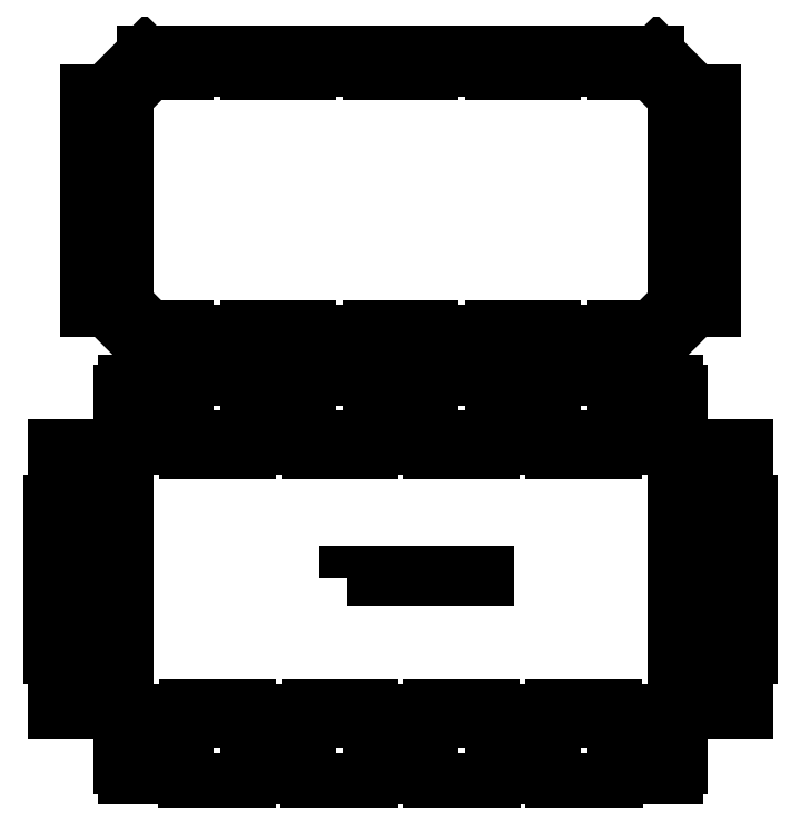
<metadata>
{"format":"dxf","ext":"dxf","renderer":"ezdxf+matplotlib","layout":"modelspace","background":"white","min_lineweight":24,"dpi":150}
</metadata>
<code>
0
SECTION
2
ENTITIES
0
LINE
8
0
10
0
20
0
11
0
21
0
0
LINE
8
0
10
0
20
0
11
0
21
0.125
0
LINE
8
0
10
0
20
0.125
11
1.764
21
0.125
0
LINE
8
0
10
1.764
20
0.125
11
1.764
21
0
0
LINE
8
0
10
1.764
20
0
11
3.528
21
0
0
LINE
8
0
10
3.528
20
0
11
3.528
21
0.125
0
LINE
8
0
10
3.528
20
0.125
11
5.291
21
0.125
0
LINE
8
0
10
5.291
20
0.125
11
5.291
21
0
0
LINE
8
0
10
5.291
20
0
11
7.055
21
0
0
LINE
8
0
10
7.055
20
0
11
7.055
21
0.125
0
LINE
8
0
10
7.055
20
0.125
11
8.819
21
0.125
0
LINE
8
0
10
8.819
20
0.125
11
8.819
21
0
0
LINE
8
0
10
8.819
20
0
11
10.58
21
0
0
LINE
8
0
10
10.58
20
0
11
10.58
21
0.125
0
LINE
8
0
10
10.58
20
0.125
11
12.35
21
0.125
0
LINE
8
0
10
12.35
20
0.125
11
12.35
21
0
0
LINE
8
0
10
12.35
20
0
11
14.11
21
0
0
LINE
8
0
10
14.11
20
0
11
14.11
21
0.125
0
LINE
8
0
10
14.11
20
0.125
11
15.87
21
0.125
0
LINE
8
0
10
15.87
20
0.125
11
15.87
21
0
0
LINE
8
0
10
15.87
20
0
11
16
21
0
0
LINE
8
0
10
16
20
0
11
16
21
-1.475
0
LINE
8
0
10
16
20
-1.475
11
15.87
21
-1.475
0
LINE
8
0
10
15.87
20
-1.475
11
15.87
21
-2.95
0
LINE
8
0
10
15.87
20
-2.95
11
16
21
-2.95
0
LINE
8
0
10
16
20
-2.95
11
16
21
-4.424
0
LINE
8
0
10
16
20
-4.424
11
15.87
21
-4.424
0
LINE
8
0
10
15.87
20
-4.424
11
15.87
21
-5.899
0
LINE
8
0
10
15.87
20
-5.899
11
16
21
-5.899
0
LINE
8
0
10
16
20
-5.899
11
16
21
-7.374
0
LINE
8
0
10
16
20
-7.374
11
15.87
21
-7.374
0
LINE
8
0
10
15.87
20
-7.374
11
15.87
21
-7.499
0
LINE
8
0
10
15.87
20
-7.499
11
14.11
21
-7.499
0
LINE
8
0
10
14.11
20
-7.499
11
14.11
21
-7.374
0
LINE
8
0
10
14.11
20
-7.374
11
12.35
21
-7.374
0
LINE
8
0
10
12.35
20
-7.374
11
12.35
21
-7.499
0
LINE
8
0
10
12.35
20
-7.499
11
10.58
21
-7.499
0
LINE
8
0
10
10.58
20
-7.499
11
10.58
21
-7.374
0
LINE
8
0
10
10.58
20
-7.374
11
8.819
21
-7.374
0
LINE
8
0
10
8.819
20
-7.374
11
8.819
21
-7.499
0
LINE
8
0
10
8.819
20
-7.499
11
7.055
21
-7.499
0
LINE
8
0
10
7.055
20
-7.499
11
7.055
21
-7.374
0
LINE
8
0
10
7.055
20
-7.374
11
5.291
21
-7.374
0
LINE
8
0
10
5.291
20
-7.374
11
5.291
21
-7.499
0
LINE
8
0
10
5.291
20
-7.499
11
3.528
21
-7.499
0
LINE
8
0
10
3.528
20
-7.499
11
3.528
21
-7.374
0
LINE
8
0
10
3.528
20
-7.374
11
1.764
21
-7.374
0
LINE
8
0
10
1.764
20
-7.374
11
1.764
21
-7.499
0
LINE
8
0
10
1.764
20
-7.499
11
0
21
-7.499
0
LINE
8
0
10
0
20
-7.499
11
0
21
-7.374
0
LINE
8
0
10
0
20
-7.374
11
-0.125
21
-7.374
0
LINE
8
0
10
-0.125
20
-7.374
11
-0.125
21
-5.899
0
LINE
8
0
10
-0.125
20
-5.899
11
0
21
-5.899
0
LINE
8
0
10
0
20
-5.899
11
0
21
-4.424
0
LINE
8
0
10
0
20
-4.424
11
-0.125
21
-4.424
0
LINE
8
0
10
-0.125
20
-4.424
11
-0.125
21
-2.95
0
LINE
8
0
10
-0.125
20
-2.95
11
0
21
-2.95
0
LINE
8
0
10
0
20
-2.95
11
0
21
-1.475
0
LINE
8
0
10
0
20
-1.475
11
-0.125
21
-1.475
0
LINE
8
0
10
-0.125
20
-1.475
11
-0.125
21
0
0
LINE
8
0
10
-0.125
20
0
11
0
21
0
0
LINE
8
0
10
0
20
2
11
1.757
21
2
0
LINE
8
0
10
1.757
20
2
11
1.757
21
2.125
0
LINE
8
0
10
1.757
20
2.125
11
3.535
21
2.125
0
LINE
8
0
10
3.535
20
2.125
11
3.535
21
2
0
LINE
8
0
10
3.535
20
2
11
5.284
21
2
0
LINE
8
0
10
5.284
20
2
11
5.284
21
2.125
0
LINE
8
0
10
5.284
20
2.125
11
7.062
21
2.125
0
LINE
8
0
10
7.062
20
2.125
11
7.062
21
2
0
LINE
8
0
10
7.062
20
2
11
8.812
21
2
0
LINE
8
0
10
8.812
20
2
11
8.812
21
2.125
0
LINE
8
0
10
8.812
20
2.125
11
10.59
21
2.125
0
LINE
8
0
10
10.59
20
2.125
11
10.59
21
2
0
LINE
8
0
10
10.59
20
2
11
12.34
21
2
0
LINE
8
0
10
12.34
20
2
11
12.34
21
2.125
0
LINE
8
0
10
12.34
20
2.125
11
14.12
21
2.125
0
LINE
8
0
10
14.12
20
2.125
11
14.12
21
2
0
LINE
8
0
10
14.12
20
2
11
15.87
21
2
0
LINE
8
0
10
15.87
20
2
11
15.87
21
1.707
0
LINE
8
0
10
15.87
20
1.707
11
16
21
1.707
0
LINE
8
0
10
16
20
1.707
11
16
21
1.393
0
LINE
8
0
10
16
20
1.393
11
15.87
21
1.393
0
LINE
8
0
10
15.87
20
1.393
11
15.87
21
1.107
0
LINE
8
0
10
15.87
20
1.107
11
16
21
1.107
0
LINE
8
0
10
16
20
1.107
11
16
21
0.793
0
LINE
8
0
10
16
20
0.793
11
15.87
21
0.793
0
LINE
8
0
10
15.87
20
0.793
11
15.87
21
0.5
0
LINE
8
0
10
15.87
20
0.5
11
14.12
21
0.5
0
LINE
8
0
10
14.12
20
0.5
11
14.12
21
0.375
0
LINE
8
0
10
14.12
20
0.375
11
12.34
21
0.375
0
LINE
8
0
10
12.34
20
0.375
11
12.34
21
0.5
0
LINE
8
0
10
12.34
20
0.5
11
10.59
21
0.5
0
LINE
8
0
10
10.59
20
0.5
11
10.59
21
0.375
0
LINE
8
0
10
10.59
20
0.375
11
8.812
21
0.375
0
LINE
8
0
10
8.812
20
0.375
11
8.812
21
0.5
0
LINE
8
0
10
8.812
20
0.5
11
7.062
21
0.5
0
LINE
8
0
10
7.062
20
0.5
11
7.062
21
0.375
0
LINE
8
0
10
7.062
20
0.375
11
5.284
21
0.375
0
LINE
8
0
10
5.284
20
0.375
11
5.284
21
0.5
0
LINE
8
0
10
5.284
20
0.5
11
3.535
21
0.5
0
LINE
8
0
10
3.535
20
0.5
11
3.535
21
0.375
0
LINE
8
0
10
3.535
20
0.375
11
1.757
21
0.375
0
LINE
8
0
10
1.757
20
0.375
11
1.757
21
0.5
0
LINE
8
0
10
1.757
20
0.5
11
-0
21
0.5
0
LINE
8
0
10
-0
20
0.5
11
-0
21
0.793
0
LINE
8
0
10
-0
20
0.793
11
-0.125
21
0.793
0
LINE
8
0
10
-0.125
20
0.793
11
-0.125
21
1.107
0
LINE
8
0
10
-0.125
20
1.107
11
-0
21
1.107
0
LINE
8
0
10
-0
20
1.107
11
-0
21
1.393
0
LINE
8
0
10
-0
20
1.393
11
-0.125
21
1.393
0
LINE
8
0
10
-0.125
20
1.393
11
-0.125
21
1.707
0
LINE
8
0
10
-0.125
20
1.707
11
-0
21
1.707
0
LINE
8
0
10
-0
20
1.707
11
-0
21
2
0
LINE
8
0
10
0
20
-7.874
11
1.757
21
-7.874
0
LINE
8
0
10
1.757
20
-7.874
11
1.757
21
-7.749
0
LINE
8
0
10
1.757
20
-7.749
11
3.535
21
-7.749
0
LINE
8
0
10
3.535
20
-7.749
11
3.535
21
-7.874
0
LINE
8
0
10
3.535
20
-7.874
11
5.284
21
-7.874
0
LINE
8
0
10
5.284
20
-7.874
11
5.284
21
-7.749
0
LINE
8
0
10
5.284
20
-7.749
11
7.062
21
-7.749
0
LINE
8
0
10
7.062
20
-7.749
11
7.062
21
-7.874
0
LINE
8
0
10
7.062
20
-7.874
11
8.812
21
-7.874
0
LINE
8
0
10
8.812
20
-7.874
11
8.812
21
-7.749
0
LINE
8
0
10
8.812
20
-7.749
11
10.59
21
-7.749
0
LINE
8
0
10
10.59
20
-7.749
11
10.59
21
-7.874
0
LINE
8
0
10
10.59
20
-7.874
11
12.34
21
-7.874
0
LINE
8
0
10
12.34
20
-7.874
11
12.34
21
-7.749
0
LINE
8
0
10
12.34
20
-7.749
11
14.12
21
-7.749
0
LINE
8
0
10
14.12
20
-7.749
11
14.12
21
-7.874
0
LINE
8
0
10
14.12
20
-7.874
11
15.87
21
-7.874
0
LINE
8
0
10
15.87
20
-7.874
11
15.87
21
-8.167
0
LINE
8
0
10
15.87
20
-8.167
11
16
21
-8.167
0
LINE
8
0
10
16
20
-8.167
11
16
21
-8.481
0
LINE
8
0
10
16
20
-8.481
11
15.87
21
-8.481
0
LINE
8
0
10
15.87
20
-8.481
11
15.87
21
-8.767
0
LINE
8
0
10
15.87
20
-8.767
11
16
21
-8.767
0
LINE
8
0
10
16
20
-8.767
11
16
21
-9.081
0
LINE
8
0
10
16
20
-9.081
11
15.87
21
-9.081
0
LINE
8
0
10
15.87
20
-9.081
11
15.87
21
-9.374
0
LINE
8
0
10
15.87
20
-9.374
11
14.12
21
-9.374
0
LINE
8
0
10
14.12
20
-9.374
11
14.12
21
-9.499
0
LINE
8
0
10
14.12
20
-9.499
11
12.34
21
-9.499
0
LINE
8
0
10
12.34
20
-9.499
11
12.34
21
-9.374
0
LINE
8
0
10
12.34
20
-9.374
11
10.59
21
-9.374
0
LINE
8
0
10
10.59
20
-9.374
11
10.59
21
-9.499
0
LINE
8
0
10
10.59
20
-9.499
11
8.812
21
-9.499
0
LINE
8
0
10
8.812
20
-9.499
11
8.812
21
-9.374
0
LINE
8
0
10
8.812
20
-9.374
11
7.062
21
-9.374
0
LINE
8
0
10
7.062
20
-9.374
11
7.062
21
-9.499
0
LINE
8
0
10
7.062
20
-9.499
11
5.284
21
-9.499
0
LINE
8
0
10
5.284
20
-9.499
11
5.284
21
-9.374
0
LINE
8
0
10
5.284
20
-9.374
11
3.535
21
-9.374
0
LINE
8
0
10
3.535
20
-9.374
11
3.535
21
-9.499
0
LINE
8
0
10
3.535
20
-9.499
11
1.757
21
-9.499
0
LINE
8
0
10
1.757
20
-9.499
11
1.757
21
-9.374
0
LINE
8
0
10
1.757
20
-9.374
11
-0
21
-9.374
0
LINE
8
0
10
-0
20
-9.374
11
-0
21
-9.081
0
LINE
8
0
10
-0
20
-9.081
11
-0.125
21
-9.081
0
LINE
8
0
10
-0.125
20
-9.081
11
-0.125
21
-8.767
0
LINE
8
0
10
-0.125
20
-8.767
11
-0
21
-8.767
0
LINE
8
0
10
-0
20
-8.767
11
-0
21
-8.481
0
LINE
8
0
10
-0
20
-8.481
11
-0.125
21
-8.481
0
LINE
8
0
10
-0.125
20
-8.481
11
-0.125
21
-8.167
0
LINE
8
0
10
-0.125
20
-8.167
11
-0
21
-8.167
0
LINE
8
0
10
-0
20
-8.167
11
-0
21
-7.874
0
LINE
8
0
10
-2
20
0
11
-2
21
0.125
0
LINE
8
0
10
-2
20
0.125
11
-1.7
21
0.125
0
LINE
8
0
10
-1.7
20
0.125
11
-1.7
21
0
0
LINE
8
0
10
-1.7
20
0
11
-1.4
21
0
0
LINE
8
0
10
-1.4
20
0
11
-1.4
21
0.125
0
LINE
8
0
10
-1.4
20
0.125
11
-1.1
21
0.125
0
LINE
8
0
10
-1.1
20
0.125
11
-1.1
21
0
0
LINE
8
0
10
-1.1
20
0
11
-0.8
21
0
0
LINE
8
0
10
-0.8
20
0
11
-0.8
21
0.125
0
LINE
8
0
10
-0.8
20
0.125
11
-0.5
21
0.125
0
LINE
8
0
10
-0.5
20
0.125
11
-0.5
21
0
0
LINE
8
0
10
-0.5
20
0
11
-0.5
21
-1.468
0
LINE
8
0
10
-0.5
20
-1.468
11
-0.375
21
-1.468
0
LINE
8
0
10
-0.375
20
-1.468
11
-0.375
21
-2.957
0
LINE
8
0
10
-0.375
20
-2.957
11
-0.5
21
-2.957
0
LINE
8
0
10
-0.5
20
-2.957
11
-0.5
21
-4.417
0
LINE
8
0
10
-0.5
20
-4.417
11
-0.375
21
-4.417
0
LINE
8
0
10
-0.375
20
-4.417
11
-0.375
21
-5.906
0
LINE
8
0
10
-0.375
20
-5.906
11
-0.5
21
-5.906
0
LINE
8
0
10
-0.5
20
-5.906
11
-0.5
21
-7.374
0
LINE
8
0
10
-0.5
20
-7.374
11
-0.5
21
-7.499
0
LINE
8
0
10
-0.5
20
-7.499
11
-0.8
21
-7.499
0
LINE
8
0
10
-0.8
20
-7.499
11
-0.8
21
-7.374
0
LINE
8
0
10
-0.8
20
-7.374
11
-1.1
21
-7.374
0
LINE
8
0
10
-1.1
20
-7.374
11
-1.1
21
-7.499
0
LINE
8
0
10
-1.1
20
-7.499
11
-1.4
21
-7.499
0
LINE
8
0
10
-1.4
20
-7.499
11
-1.4
21
-7.374
0
LINE
8
0
10
-1.4
20
-7.374
11
-1.7
21
-7.374
0
LINE
8
0
10
-1.7
20
-7.374
11
-1.7
21
-7.499
0
LINE
8
0
10
-1.7
20
-7.499
11
-2
21
-7.499
0
LINE
8
0
10
-2
20
-7.499
11
-2
21
-7.374
0
LINE
8
0
10
-2
20
-7.374
11
-2
21
-5.906
0
LINE
8
0
10
-2
20
-5.906
11
-2.125
21
-5.906
0
LINE
8
0
10
-2.125
20
-5.906
11
-2.125
21
-4.417
0
LINE
8
0
10
-2.125
20
-4.417
11
-2
21
-4.417
0
LINE
8
0
10
-2
20
-4.417
11
-2
21
-2.957
0
LINE
8
0
10
-2
20
-2.957
11
-2.125
21
-2.957
0
LINE
8
0
10
-2.125
20
-2.957
11
-2.125
21
-1.468
0
LINE
8
0
10
-2.125
20
-1.468
11
-2
21
-1.468
0
LINE
8
0
10
-2
20
-1.468
11
-2
21
-0
0
LINE
8
0
10
16.37
20
0
11
16.37
21
0.125
0
LINE
8
0
10
16.37
20
0.125
11
16.67
21
0.125
0
LINE
8
0
10
16.67
20
0.125
11
16.67
21
0
0
LINE
8
0
10
16.67
20
0
11
16.97
21
0
0
LINE
8
0
10
16.97
20
0
11
16.97
21
0.125
0
LINE
8
0
10
16.97
20
0.125
11
17.27
21
0.125
0
LINE
8
0
10
17.27
20
0.125
11
17.27
21
0
0
LINE
8
0
10
17.27
20
0
11
17.57
21
0
0
LINE
8
0
10
17.57
20
0
11
17.57
21
0.125
0
LINE
8
0
10
17.57
20
0.125
11
17.87
21
0.125
0
LINE
8
0
10
17.87
20
0.125
11
17.87
21
0
0
LINE
8
0
10
17.87
20
0
11
17.87
21
-1.468
0
LINE
8
0
10
17.87
20
-1.468
11
18
21
-1.468
0
LINE
8
0
10
18
20
-1.468
11
18
21
-2.957
0
LINE
8
0
10
18
20
-2.957
11
17.87
21
-2.957
0
LINE
8
0
10
17.87
20
-2.957
11
17.87
21
-4.417
0
LINE
8
0
10
17.87
20
-4.417
11
18
21
-4.417
0
LINE
8
0
10
18
20
-4.417
11
18
21
-5.906
0
LINE
8
0
10
18
20
-5.906
11
17.87
21
-5.906
0
LINE
8
0
10
17.87
20
-5.906
11
17.87
21
-7.374
0
LINE
8
0
10
17.87
20
-7.374
11
17.87
21
-7.499
0
LINE
8
0
10
17.87
20
-7.499
11
17.57
21
-7.499
0
LINE
8
0
10
17.57
20
-7.499
11
17.57
21
-7.374
0
LINE
8
0
10
17.57
20
-7.374
11
17.27
21
-7.374
0
LINE
8
0
10
17.27
20
-7.374
11
17.27
21
-7.499
0
LINE
8
0
10
17.27
20
-7.499
11
16.97
21
-7.499
0
LINE
8
0
10
16.97
20
-7.499
11
16.97
21
-7.374
0
LINE
8
0
10
16.97
20
-7.374
11
16.67
21
-7.374
0
LINE
8
0
10
16.67
20
-7.374
11
16.67
21
-7.499
0
LINE
8
0
10
16.67
20
-7.499
11
16.37
21
-7.499
0
LINE
8
0
10
16.37
20
-7.499
11
16.37
21
-7.374
0
LINE
8
0
10
16.37
20
-7.374
11
16.37
21
-5.906
0
LINE
8
0
10
16.37
20
-5.906
11
16.25
21
-5.906
0
LINE
8
0
10
16.25
20
-5.906
11
16.25
21
-4.417
0
LINE
8
0
10
16.25
20
-4.417
11
16.37
21
-4.417
0
LINE
8
0
10
16.37
20
-4.417
11
16.37
21
-2.957
0
LINE
8
0
10
16.37
20
-2.957
11
16.25
21
-2.957
0
LINE
8
0
10
16.25
20
-2.957
11
16.25
21
-1.468
0
LINE
8
0
10
16.25
20
-1.468
11
16.37
21
-1.468
0
LINE
8
0
10
16.37
20
-1.468
11
16.37
21
-0
0
LINE
8
0
10
14.12
20
3.563
11
14.12
21
3.445
0
LINE
8
0
10
14.12
20
3.445
11
12.34
21
3.445
0
LINE
8
0
10
12.34
20
3.445
11
12.34
21
3.563
0
LINE
8
0
10
12.34
20
3.563
11
10.59
21
3.563
0
LINE
8
0
10
10.59
20
3.563
11
10.59
21
3.445
0
LINE
8
0
10
10.59
20
3.445
11
8.812
21
3.445
0
LINE
8
0
10
8.812
20
3.445
11
8.812
21
3.563
0
LINE
8
0
10
8.812
20
3.563
11
7.062
21
3.563
0
LINE
8
0
10
7.062
20
3.563
11
7.062
21
3.445
0
LINE
8
0
10
7.062
20
3.445
11
5.284
21
3.445
0
LINE
8
0
10
5.284
20
3.445
11
5.284
21
3.563
0
LINE
8
0
10
5.284
20
3.563
11
3.535
21
3.563
0
LINE
8
0
10
3.535
20
3.563
11
3.535
21
3.445
0
LINE
8
0
10
3.535
20
3.445
11
1.757
21
3.445
0
LINE
8
0
10
1.757
20
3.445
11
1.757
21
3.563
0
LINE
8
0
10
-0
20
5.031
11
-0.111
21
5.031
0
LINE
8
0
10
-0.111
20
5.031
11
-0.111
21
6.52
0
LINE
8
0
10
-0.111
20
6.52
11
-0
21
6.52
0
LINE
8
0
10
-0
20
6.52
11
-0
21
7.98
0
LINE
8
0
10
-0
20
7.98
11
-0.111
21
7.98
0
LINE
8
0
10
-0.111
20
7.98
11
-0.111
21
9.469
0
LINE
8
0
10
-0.111
20
9.469
11
-0
21
9.469
0
LINE
8
0
10
1.757
20
10.94
11
1.757
21
11.04
0
LINE
8
0
10
1.757
20
11.04
11
3.535
21
11.04
0
LINE
8
0
10
3.535
20
11.04
11
3.535
21
10.94
0
LINE
8
0
10
3.535
20
10.94
11
5.284
21
10.94
0
LINE
8
0
10
5.284
20
10.94
11
5.284
21
11.04
0
LINE
8
0
10
5.284
20
11.04
11
7.062
21
11.04
0
LINE
8
0
10
7.062
20
11.04
11
7.062
21
10.94
0
LINE
8
0
10
7.062
20
10.94
11
8.812
21
10.94
0
LINE
8
0
10
8.812
20
10.94
11
8.812
21
11.04
0
LINE
8
0
10
8.812
20
11.04
11
10.59
21
11.04
0
LINE
8
0
10
10.59
20
11.04
11
10.59
21
10.94
0
LINE
8
0
10
10.59
20
10.94
11
12.34
21
10.94
0
LINE
8
0
10
12.34
20
10.94
11
12.34
21
11.04
0
LINE
8
0
10
12.34
20
11.04
11
14.12
21
11.04
0
LINE
8
0
10
14.12
20
11.04
11
14.12
21
10.94
0
LINE
8
0
10
15.87
20
9.469
11
15.97
21
9.469
0
LINE
8
0
10
15.97
20
9.469
11
15.97
21
7.98
0
LINE
8
0
10
15.97
20
7.98
11
15.87
21
7.98
0
LINE
8
0
10
15.87
20
7.98
11
15.87
21
6.52
0
LINE
8
0
10
15.87
20
6.52
11
15.97
21
6.52
0
LINE
8
0
10
15.97
20
6.52
11
15.97
21
5.031
0
LINE
8
0
10
15.97
20
5.031
11
15.87
21
5.031
0
LINE
8
0
10
0
20
10.23
11
0.7071
21
10.94
0
LINE
8
0
10
-0.563
20
10.37
11
0.563
21
11.5
0
LINE
8
0
10
0
20
4.27
11
0.7071
21
3.563
0
LINE
8
0
10
-0.563
20
4.126
11
0.563
21
3
0
LINE
8
0
10
0.563
20
3
11
15.31
21
3
0
LINE
8
0
10
15.31
20
3
11
16.44
21
4.126
0
LINE
8
0
10
15.17
20
3.563
11
15.87
21
4.27
0
LINE
8
0
10
15.31
20
11.5
11
0.563
21
11.5
0
LINE
8
0
10
15.31
20
11.5
11
16.44
21
10.37
0
LINE
8
0
10
15.17
20
10.94
11
15.87
21
10.23
0
LINE
8
0
10
16.94
20
4.126
11
16.94
21
10.37
0
LINE
8
0
10
16.44
20
10.37
11
16.94
21
10.37
0
LINE
8
0
10
16.44
20
4.126
11
16.94
21
4.126
0
LINE
8
0
10
-1.063
20
10.37
11
-1.063
21
4.126
0
LINE
8
0
10
-1.063
20
10.37
11
-0.563
21
10.37
0
LINE
8
0
10
-1.063
20
4.126
11
-0.563
21
4.126
0
LWPOLYLINE
8
0
90
    4
70
    1
43
0
10
6.41
20
-3.654
10
10.41
20
-3.654
10
10.41
20
-3.529
10
6.41
20
-3.529
0
LINE
8
0
10
-0
20
9.469
11
0
21
10.23
0
LINE
8
0
10
0.7071
20
10.94
11
1.757
21
10.94
0
LINE
8
0
10
14.12
20
10.94
11
15.17
21
10.94
0
LINE
8
0
10
15.87
20
10.23
11
15.87
21
9.469
0
LINE
8
0
10
15.87
20
5.031
11
15.87
21
4.27
0
LINE
8
0
10
15.17
20
3.563
11
14.12
21
3.563
0
LINE
8
0
10
0
20
4.27
11
-0
21
5.031
0
LINE
8
0
10
1.757
20
3.563
11
0.7071
21
3.563
0
ENDSEC
0
EOF

</code>
